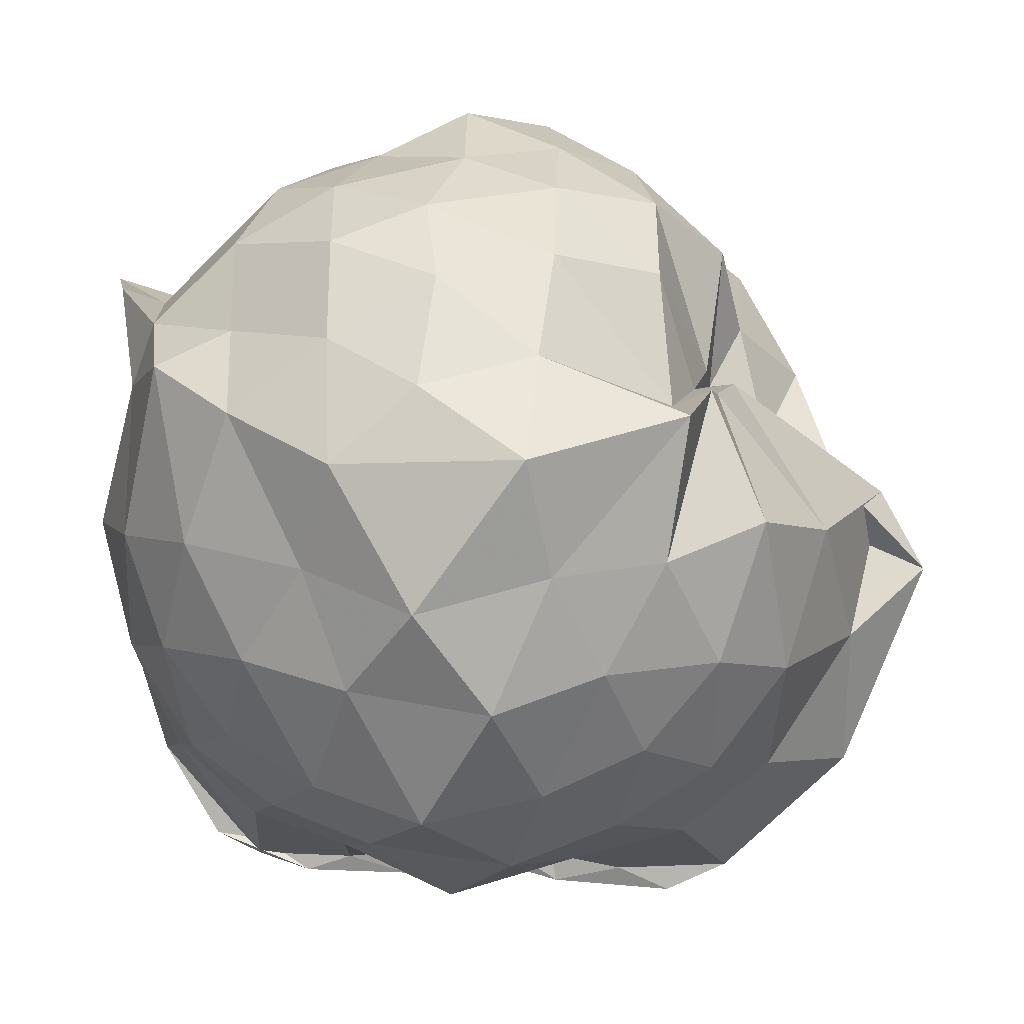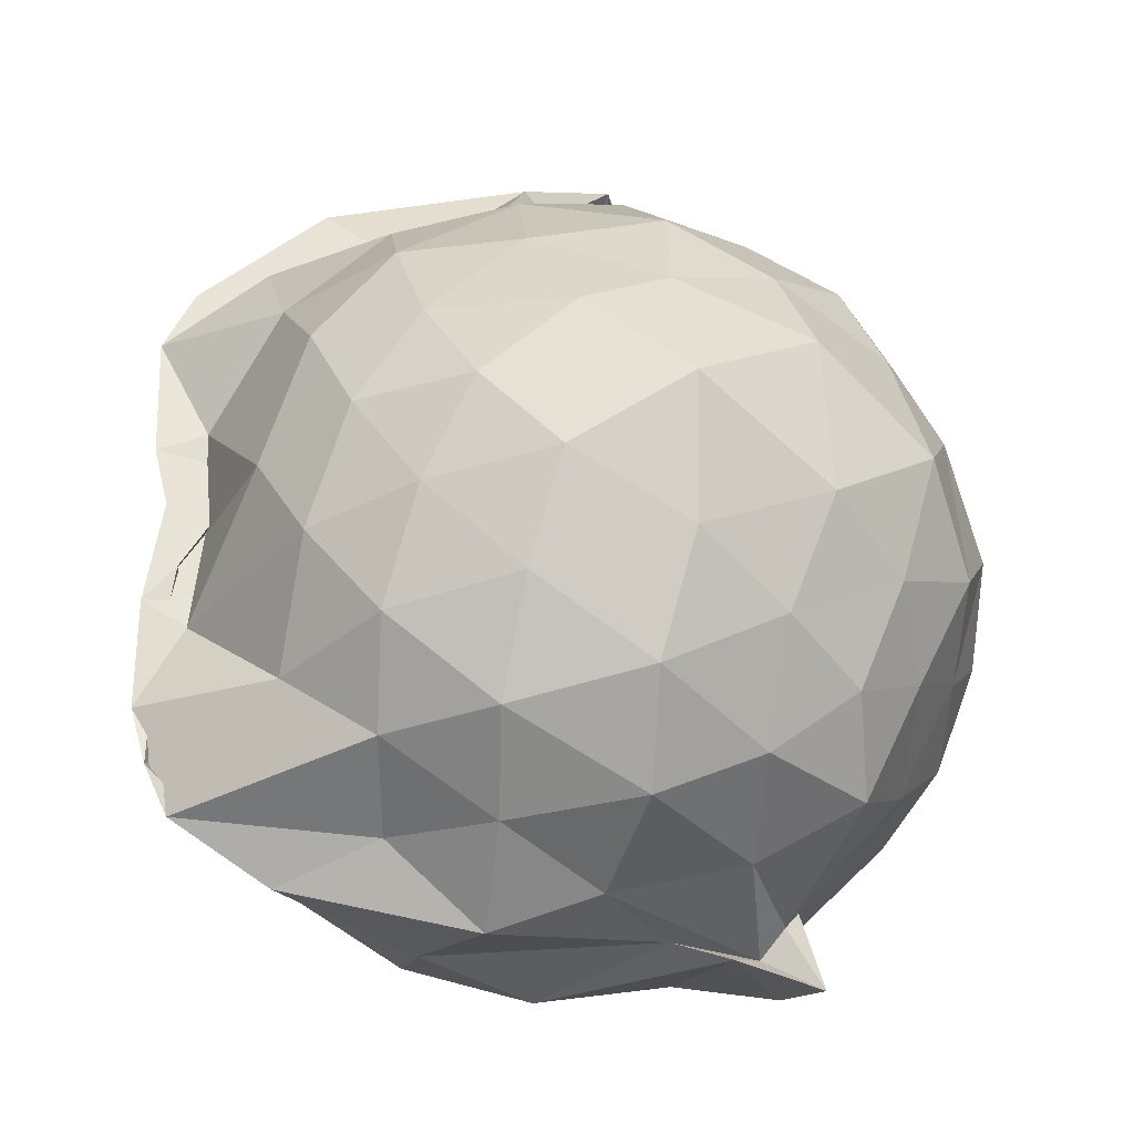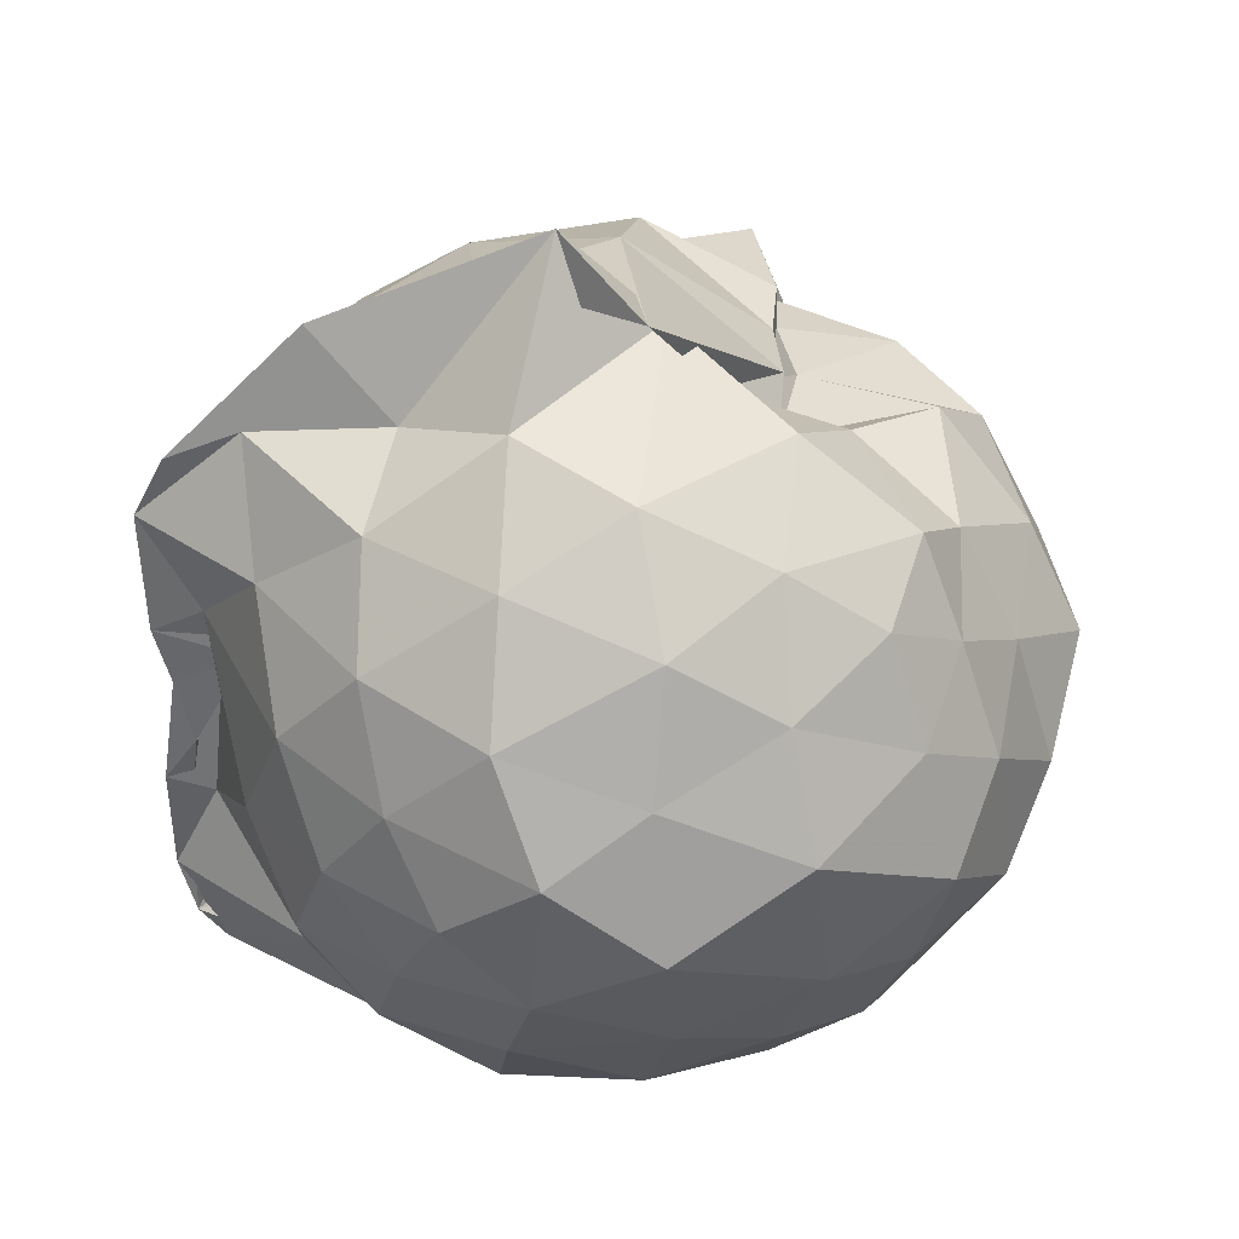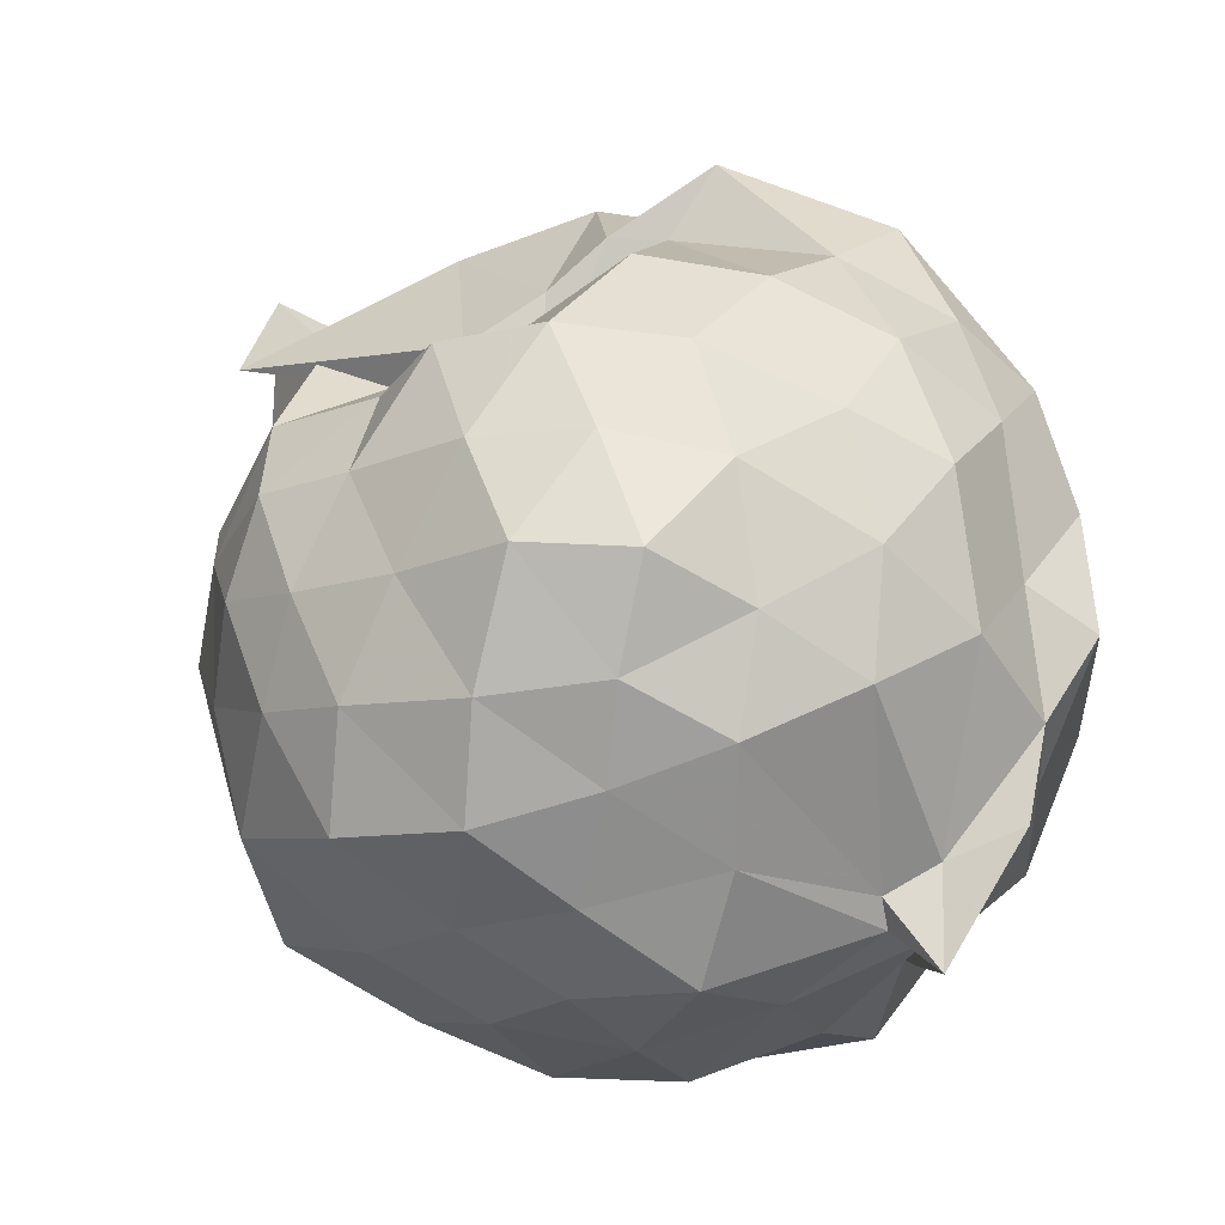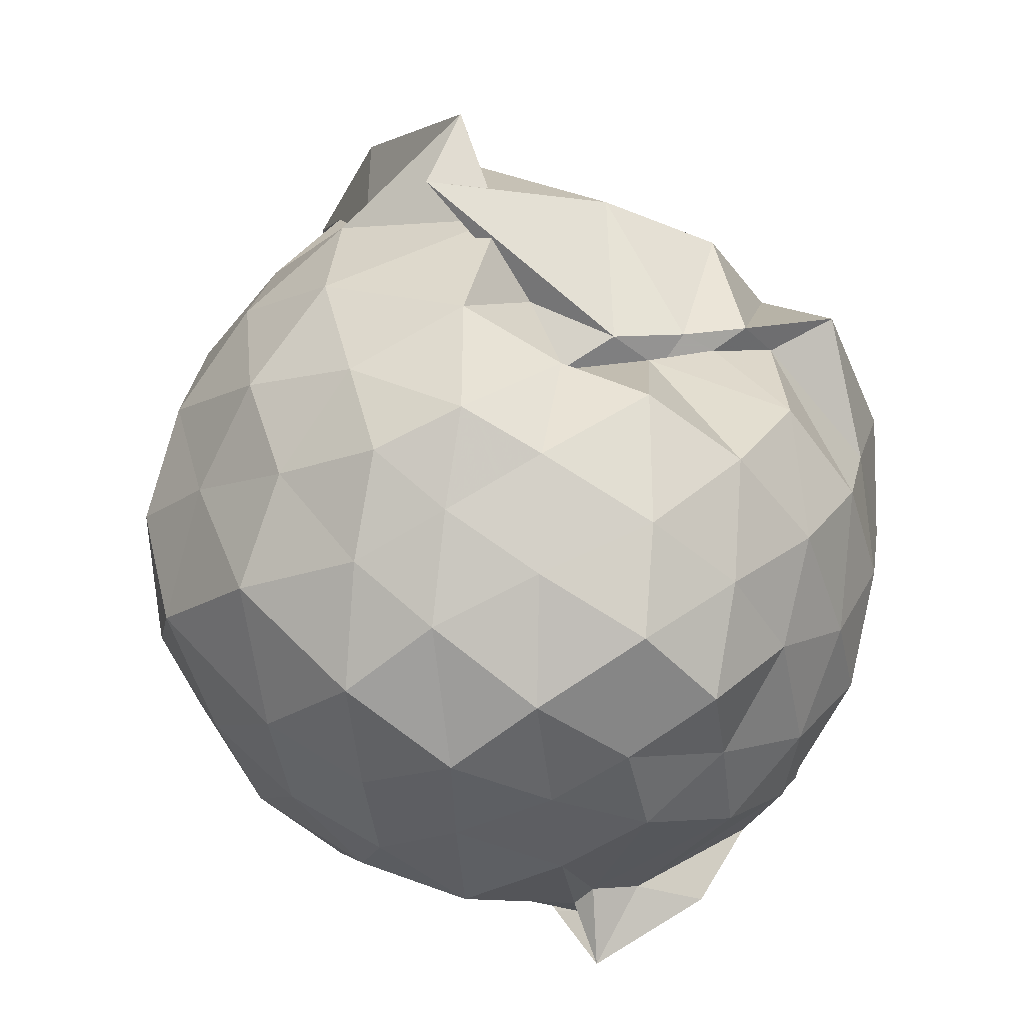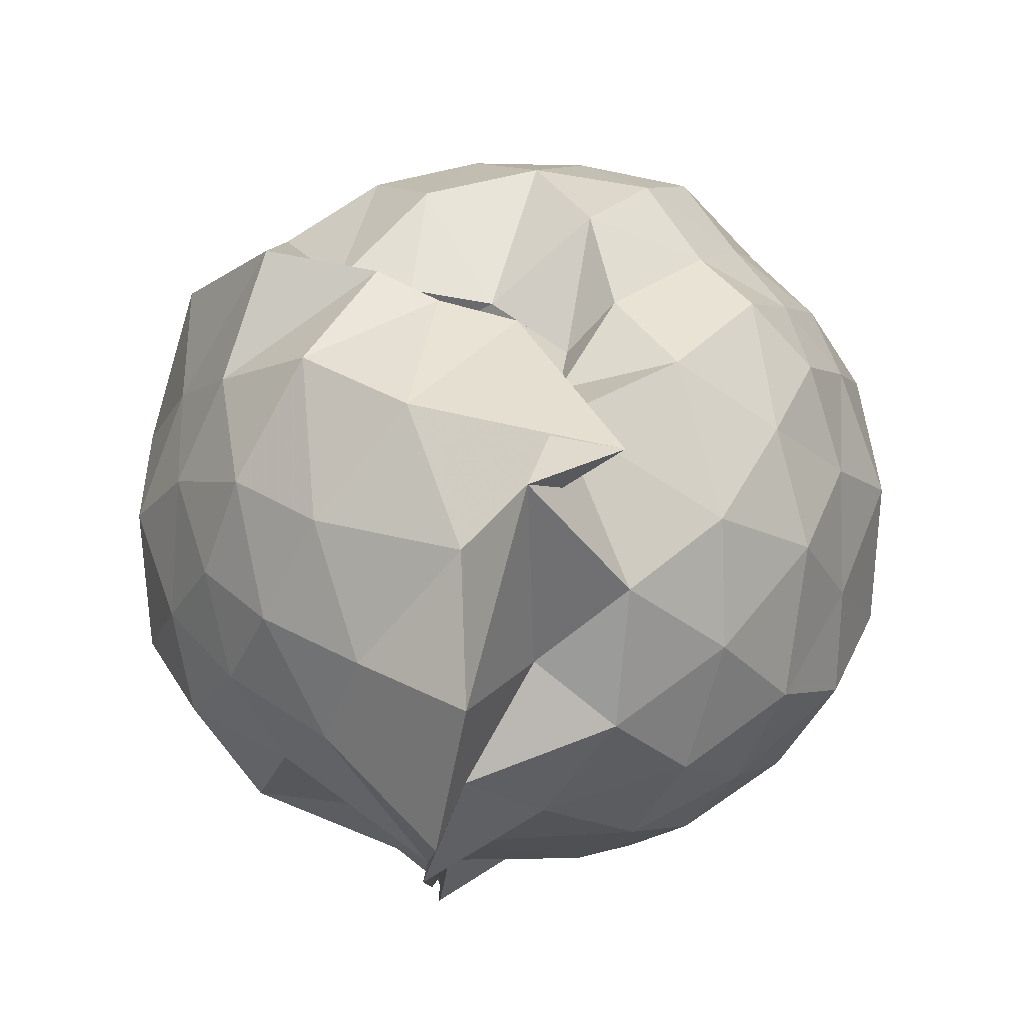
<metadata>
{"format":"obj","ext":"obj","renderer":"f3d","projection":"perspective","resolution":1024,"background":"white","views":[{"elev":10.2,"azim":98.7,"up":"+Z"},{"elev":-30.9,"azim":-105.6,"up":"+Y"},{"elev":38.9,"azim":-94.9,"up":"+Y"},{"elev":77.4,"azim":-41.2,"up":"+Z"},{"elev":21.7,"azim":-29.5,"up":"+Y"},{"elev":78.7,"azim":-163.8,"up":"+Y"}]}
</metadata>
<code>
v -0.9481 -0.1215 1.085
v -1.009 -0.04366 -0.8749
v -0.06354 -0.08552 0.5182
v -0.1742 0.1677 0.5759
v -0.373 0.4492 0.441
v -0.5577 0.4829 0.4557
v -0.7027 0.454 0.4339
v -0.9702 0.487 0.4086
v -1.051 0.5563 0.5442
v -1.373 0.5334 0.6416
v -1.554 0.4335 0.5552
v -1.644 0.1993 0.6242
v -1.707 -0.08529 0.6917
v -1.64 -0.366 0.6304
v -1.559 -0.601 0.5513
v -1.364 -0.7622 0.6272
v -1.01 -0.9089 0.5622
v -0.9981 -1.043 0.6566
v -0.684 -0.9406 0.6621
v -0.5126 -0.8129 0.5947
v -0.3547 -0.5816 0.5985
v -0.1663 -0.3111 0.6076
v 0.02174 0.1685 0.3722
v -0.1899 0.5063 0.4465
v -0.4699 0.5302 0.4662
v -0.6357 0.532 0.4367
v -0.8365 0.5574 0.4343
v -0.9842 0.6268 0.2817
v -1.238 0.6894 0.4079
v -1.511 0.5605 0.3492
v -1.7 0.3326 0.3469
v -1.83 0.08317 0.389
v -1.79 -0.2623 0.4291
v -1.696 -0.5192 0.3484
v -1.513 -0.7515 0.3576
v -1.239 -0.8771 0.4096
v -0.9598 -0.9719 0.5172
v -0.9969 -0.9932 0.4467
v -0.5697 -0.8869 0.4346
v -0.2933 -0.7499 0.5199
v -0.1314 -0.5358 0.438
v 0.004289 -0.274 0.3489
v -0.04726 0.2164 0.09807
v -0.1763 0.4588 0.1154
v -0.3805 0.6668 0.1759
v -0.664 0.7961 0.1085
v -1.181 0.9169 0.1176
v -1.009 0.8141 0.1721
v -1.439 0.6803 0.07487
v -1.662 0.4745 0.1081
v -1.791 0.2175 0.07415
v -1.901 -0.09181 0.09285
v -1.795 -0.3987 0.1202
v -1.663 -0.6597 0.07475
v -1.459 -0.855 0.117
v -1.185 -0.9597 0.09513
v -0.9861 -0.964 0.3006
v -0.6458 -0.9963 0.08198
v -0.3677 -0.8543 0.1045
v -0.165 -0.6507 0.1293
v -0.06947 -0.3547 0.09662
v 0.05275 -0.07823 0.02589
v -0.1242 0.3271 -0.1367
v -0.3021 0.5704 -0.1394
v -0.5271 0.7132 -0.2011
v -0.8858 0.8539 -0.1969
v -0.9978 1.03 -0.0452
v -1.277 0.7473 -0.1593
v -1.53 0.5567 -0.1965
v -1.713 0.3165 -0.2288
v -1.848 0.0812 -0.1451
v -1.816 -0.2668 -0.1683
v -1.699 -0.505 -0.2136
v -1.545 -0.7384 -0.2271
v -1.319 -0.887 -0.1705
v -1.085 -1.037 -0.1402
v -0.8005 -0.9805 -0.2202
v -0.5079 -0.8877 -0.1943
v -0.2947 -0.7445 -0.1488
v -0.1411 -0.5139 -0.1361
v -0.04112 -0.2484 -0.174
v -0.0111 0.08741 -0.2115
v -0.2696 0.4016 -0.3464
v -0.4602 0.5434 -0.4337
v -0.7176 0.6627 -0.488
v -1 0.8408 -0.5448
v -1.11 0.6605 -0.3693
v -1.334 0.5647 -0.4498
v -1.524 0.3667 -0.4741
v -1.659 0.1246 -0.4369
v -1.767 -0.08909 -0.3433
v -1.662 -0.3065 -0.4337
v -1.529 -0.5487 -0.4786
v -1.355 -0.7437 -0.4402
v -1.128 -0.8647 -0.3751
v -0.9702 -0.9383 -0.5815
v -0.7099 -0.8298 -0.4976
v -0.4605 -0.727 -0.4308
v -0.2713 -0.5855 -0.3528
v -0.1855 -0.3601 -0.4422
v -0.1126 -0.09172 -0.4992
v -0.185 0.1773 -0.4425
v -0.2424 -0.07549 0.7447
v -0.3564 0.1777 0.7858
v -0.515 0.4031 0.7304
v -0.7597 0.4959 0.4742
v -0.932 0.5183 0.7465
v -1.221 0.4255 0.7476
v -1.458 0.3234 0.7186
v -1.536 0.07747 0.7969
v -1.514 -0.265 0.8407
v -1.446 -0.5026 0.7354
v -1.179 -0.6448 0.7821
v -0.98 -0.8537 0.6048
v -0.8485 -0.8808 0.6101
v -0.5296 -0.6158 0.7853
v -0.3481 -0.3402 0.8107
v -0.4501 -0.1337 0.8897
v -0.5841 0.151 0.9231
v -0.7585 0.368 0.8773
v -1.037 0.2854 0.938
v -1.298 0.1873 0.8696
v -1.351 -0.1037 0.954
v -1.273 -0.3882 0.8914
v -1.038 -0.4866 0.9422
v -0.7694 -0.5652 0.9033
v -0.582 -0.3812 0.9213
v -0.6903 -0.08566 0.9868
v -0.85 0.1224 1.004
v -1.121 0.05621 1.047
v -1.134 -0.2606 1.005
v -0.8501 -0.3288 0.9816
v -0.3959 0.325 -0.5669
v -0.6764 0.4562 -0.6569
v -1.009 0.5391 -0.8454
v -1.033 0.6136 -0.6808
v -1.223 0.3764 -0.6697
v -1.448 0.1618 -0.6419
v -1.581 -0.08271 -0.5689
v -1.463 -0.3412 -0.6359
v -1.25 -0.5835 -0.6355
v -0.9968 -0.8109 -0.8183
v -1.019 -0.7033 -0.8765
v -0.6794 -0.6275 -0.6619
v -0.4061 -0.5122 -0.5575
v -0.3242 -0.2574 -0.6181
v -0.2963 0.08721 -0.6474
v -0.5678 0.1986 -0.7081
v -0.9856 0.2666 -0.8612
v -0.9942 0.3922 -0.9162
v -1.017 0.1506 -0.7939
v -1.336 -0.1187 -0.7233
v -1.009 -0.3552 -0.8075
v -1.004 -0.5664 -0.9123
v -0.9981 -0.4524 -0.8678
v -0.5751 -0.3741 -0.7007
v -0.5016 -0.09295 -0.7932
v -1.015 0.0188 -0.7151
v -1.005 0.09771 -0.9092
v -0.9861 -0.09573 -0.7792
v -1.017 -0.3033 -0.9135
v -1.015 -0.2054 -0.8394
f 3 23 4
f 4 23 24
f 4 24 5
f 5 24 25
f 5 25 6
f 6 25 26
f 6 26 7
f 7 26 27
f 7 27 8
f 8 27 28
f 8 28 9
f 9 28 29
f 9 29 10
f 10 29 30
f 10 30 11
f 11 30 31
f 11 31 12
f 12 31 32
f 12 32 13
f 13 32 33
f 13 33 14
f 14 33 34
f 14 34 15
f 15 34 35
f 15 35 16
f 16 35 36
f 16 36 17
f 17 36 37
f 17 37 18
f 18 37 38
f 18 38 19
f 19 38 39
f 19 39 20
f 20 39 40
f 20 40 21
f 21 40 41
f 21 41 22
f 22 41 42
f 22 42 3
f 3 42 23
f 23 43 24
f 24 43 44
f 24 44 25
f 25 44 45
f 25 45 26
f 26 45 46
f 26 46 27
f 27 46 47
f 27 47 28
f 28 47 48
f 28 48 29
f 29 48 49
f 29 49 30
f 30 49 50
f 30 50 31
f 31 50 51
f 31 51 32
f 32 51 52
f 32 52 33
f 33 52 53
f 33 53 34
f 34 53 54
f 34 54 35
f 35 54 55
f 35 55 36
f 36 55 56
f 36 56 37
f 37 56 57
f 37 57 38
f 38 57 58
f 38 58 39
f 39 58 59
f 39 59 40
f 40 59 60
f 40 60 41
f 41 60 61
f 41 61 42
f 42 61 62
f 42 62 23
f 23 62 43
f 43 63 44
f 44 63 64
f 44 64 45
f 45 64 65
f 45 65 46
f 46 65 66
f 46 66 47
f 47 66 67
f 47 67 48
f 48 67 68
f 48 68 49
f 49 68 69
f 49 69 50
f 50 69 70
f 50 70 51
f 51 70 71
f 51 71 52
f 52 71 72
f 52 72 53
f 53 72 73
f 53 73 54
f 54 73 74
f 54 74 55
f 55 74 75
f 55 75 56
f 56 75 76
f 56 76 57
f 57 76 77
f 57 77 58
f 58 77 78
f 58 78 59
f 59 78 79
f 59 79 60
f 60 79 80
f 60 80 61
f 61 80 81
f 61 81 62
f 62 81 82
f 62 82 43
f 43 82 63
f 63 83 64
f 64 83 84
f 64 84 65
f 65 84 85
f 65 85 66
f 66 85 86
f 66 86 67
f 67 86 87
f 67 87 68
f 68 87 88
f 68 88 69
f 69 88 89
f 69 89 70
f 70 89 90
f 70 90 71
f 71 90 91
f 71 91 72
f 72 91 92
f 72 92 73
f 73 92 93
f 73 93 74
f 74 93 94
f 74 94 75
f 75 94 95
f 75 95 76
f 76 95 96
f 76 96 77
f 77 96 97
f 77 97 78
f 78 97 98
f 78 98 79
f 79 98 99
f 79 99 80
f 80 99 100
f 80 100 81
f 81 100 101
f 81 101 82
f 82 101 102
f 82 102 63
f 63 102 83
f 103 104 118
f 104 119 118
f 104 105 119
f 105 120 119
f 105 106 120
f 106 107 120
f 107 121 120
f 107 108 121
f 108 122 121
f 108 109 122
f 109 110 122
f 110 123 122
f 110 111 123
f 111 124 123
f 111 112 124
f 112 113 124
f 113 125 124
f 113 114 125
f 114 126 125
f 114 115 126
f 115 116 126
f 116 127 126
f 116 117 127
f 117 118 127
f 117 103 118
f 118 119 128
f 119 129 128
f 119 120 129
f 120 121 129
f 121 130 129
f 121 122 130
f 122 123 130
f 123 131 130
f 123 124 131
f 124 125 131
f 125 132 131
f 125 126 132
f 126 127 132
f 127 128 132
f 127 118 128
f 133 148 134
f 134 148 149
f 134 149 135
f 135 149 150
f 135 150 136
f 136 150 137
f 137 150 151
f 137 151 138
f 138 151 152
f 138 152 139
f 139 152 140
f 140 152 153
f 140 153 141
f 141 153 154
f 141 154 142
f 142 154 143
f 143 154 155
f 143 155 144
f 144 155 156
f 144 156 145
f 145 156 146
f 146 156 157
f 146 157 147
f 147 157 148
f 147 148 133
f 148 158 149
f 149 158 159
f 149 159 150
f 150 159 151
f 151 159 160
f 151 160 152
f 152 160 153
f 153 160 161
f 153 161 154
f 154 161 155
f 155 161 162
f 155 162 156
f 156 162 157
f 157 162 158
f 157 158 148
f 3 4 103
f 103 4 104
f 4 5 104
f 104 5 105
f 5 6 105
f 105 6 106
f 6 7 106
f 7 8 106
f 106 8 107
f 8 9 107
f 107 9 108
f 9 10 108
f 108 10 109
f 10 11 109
f 11 12 109
f 109 12 110
f 12 13 110
f 110 13 111
f 13 14 111
f 111 14 112
f 14 15 112
f 15 16 112
f 112 16 113
f 16 17 113
f 113 17 114
f 17 18 114
f 114 18 115
f 18 19 115
f 19 20 115
f 115 20 116
f 20 21 116
f 116 21 117
f 21 22 117
f 117 22 103
f 22 3 103
f 83 133 84
f 84 133 134
f 84 134 85
f 85 134 135
f 85 135 86
f 86 135 136
f 86 136 87
f 87 136 88
f 88 136 137
f 88 137 89
f 89 137 138
f 89 138 90
f 90 138 139
f 90 139 91
f 91 139 92
f 92 139 140
f 92 140 93
f 93 140 141
f 93 141 94
f 94 141 142
f 94 142 95
f 95 142 96
f 96 142 143
f 96 143 97
f 97 143 144
f 97 144 98
f 98 144 145
f 98 145 99
f 99 145 100
f 100 145 146
f 100 146 101
f 101 146 147
f 101 147 102
f 102 147 133
f 102 133 83
f 128 129 1
f 129 130 1
f 130 131 1
f 131 132 1
f 132 128 1
f 159 158 2
f 160 159 2
f 161 160 2
f 162 161 2
f 158 162 2

</code>
